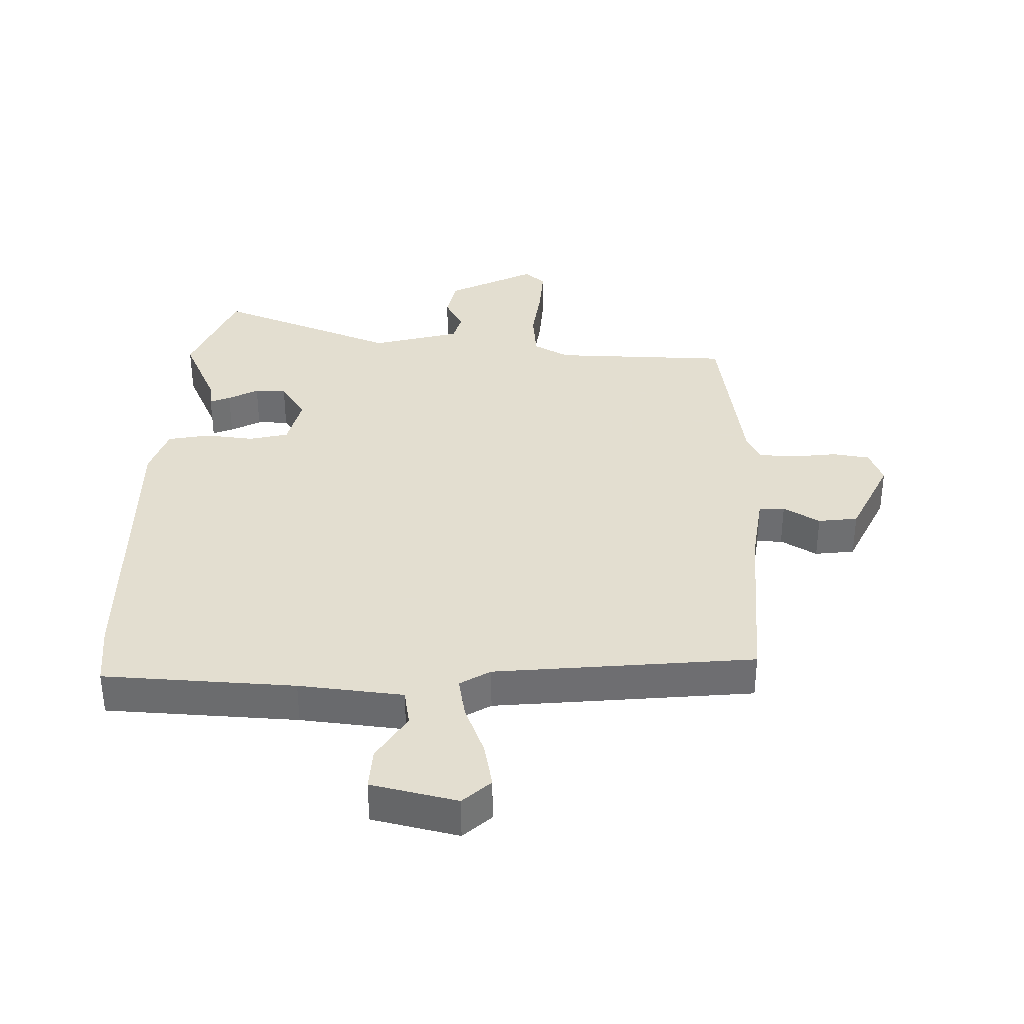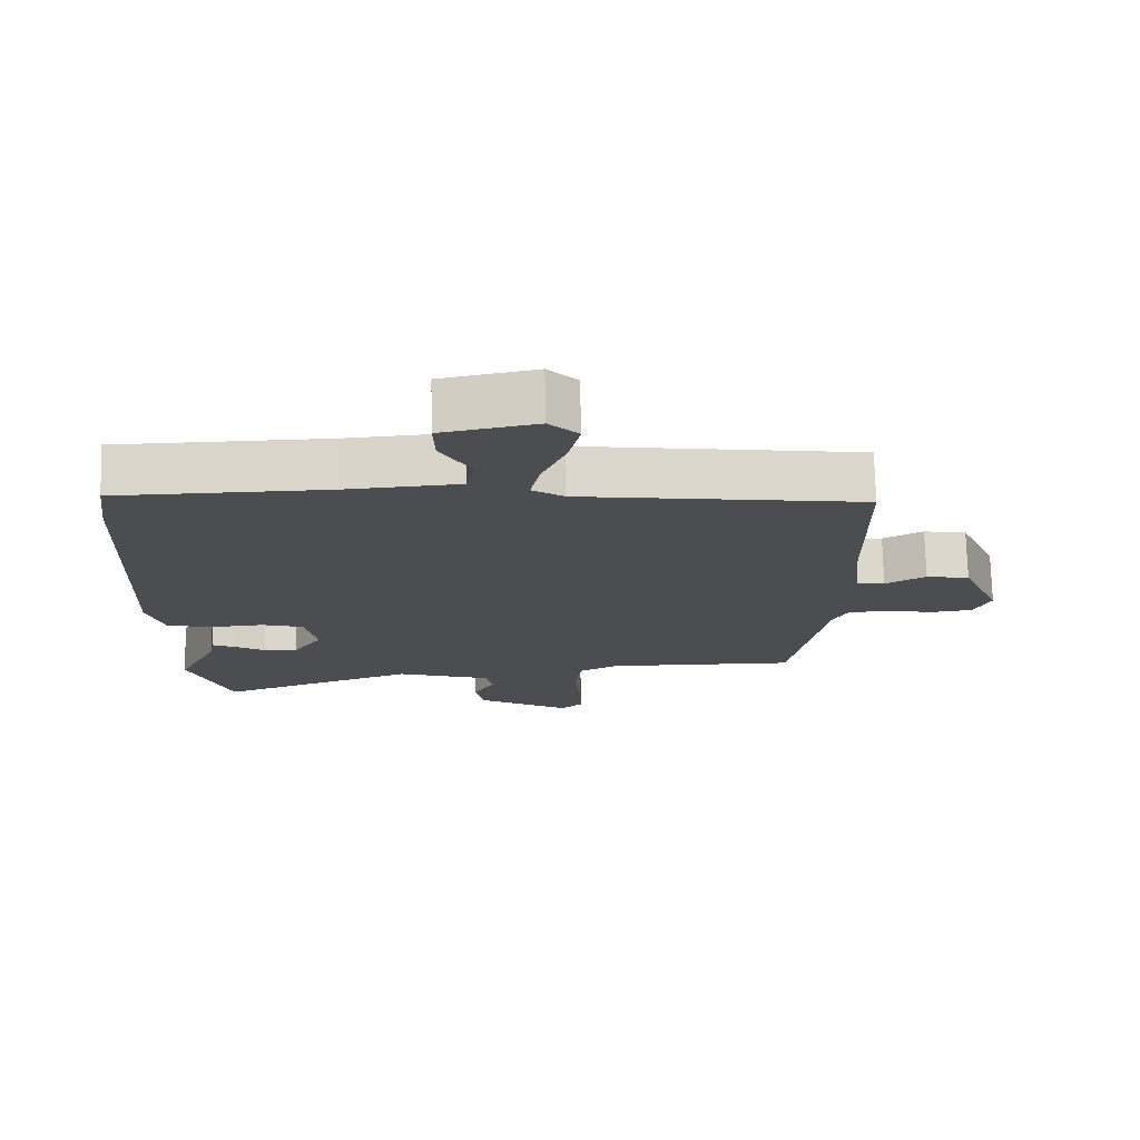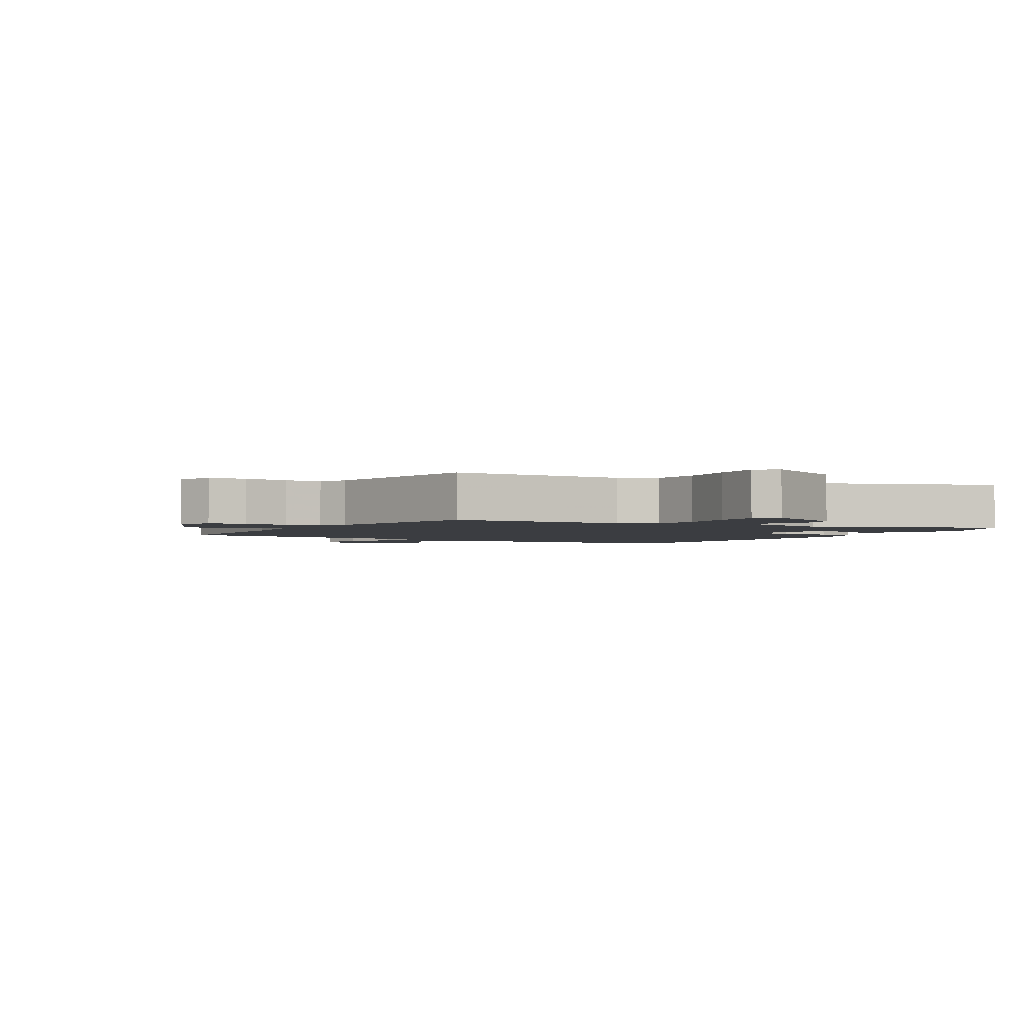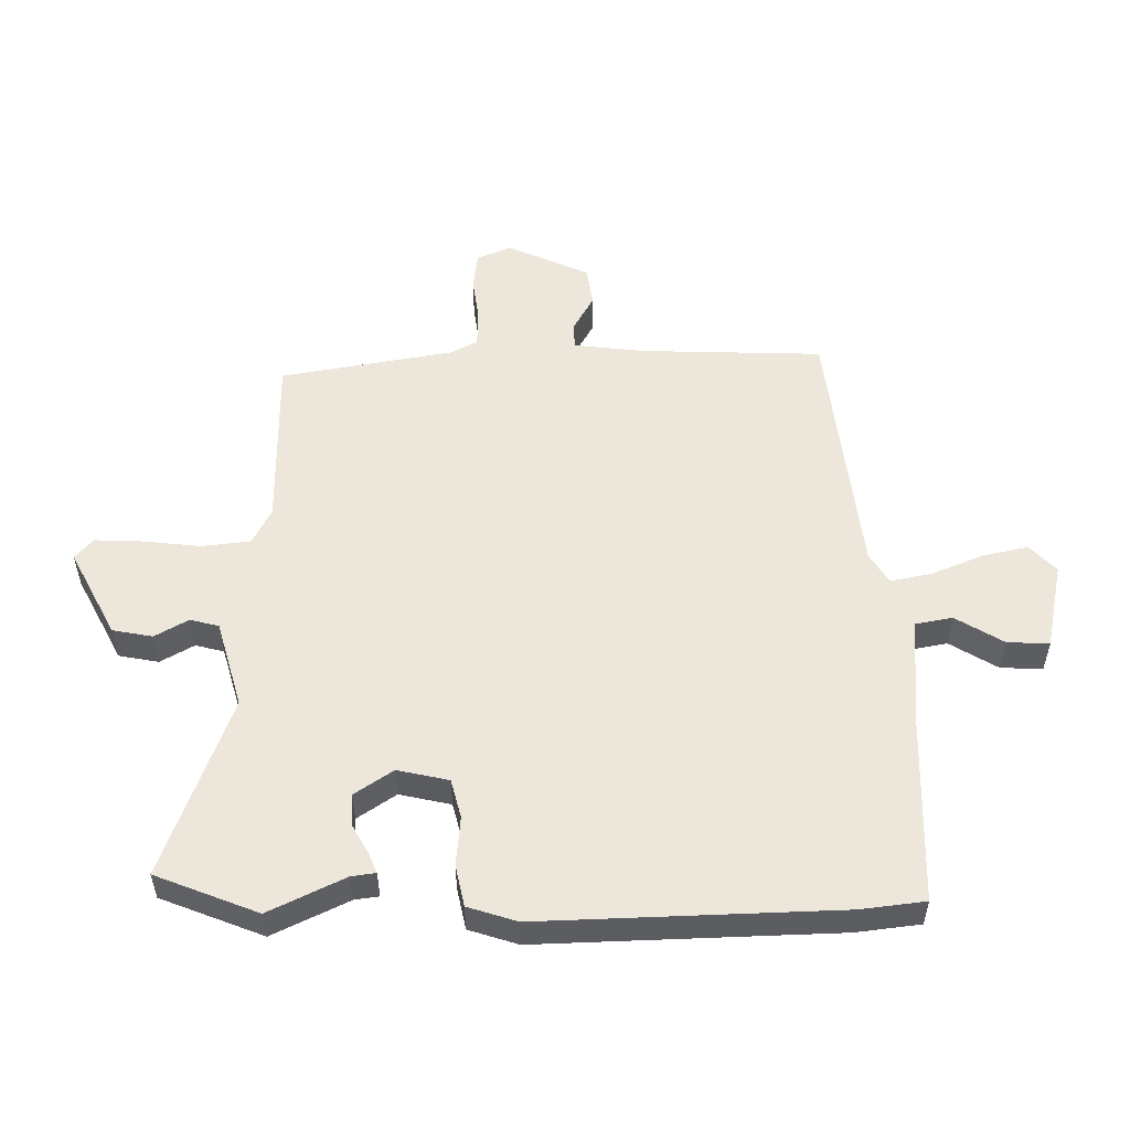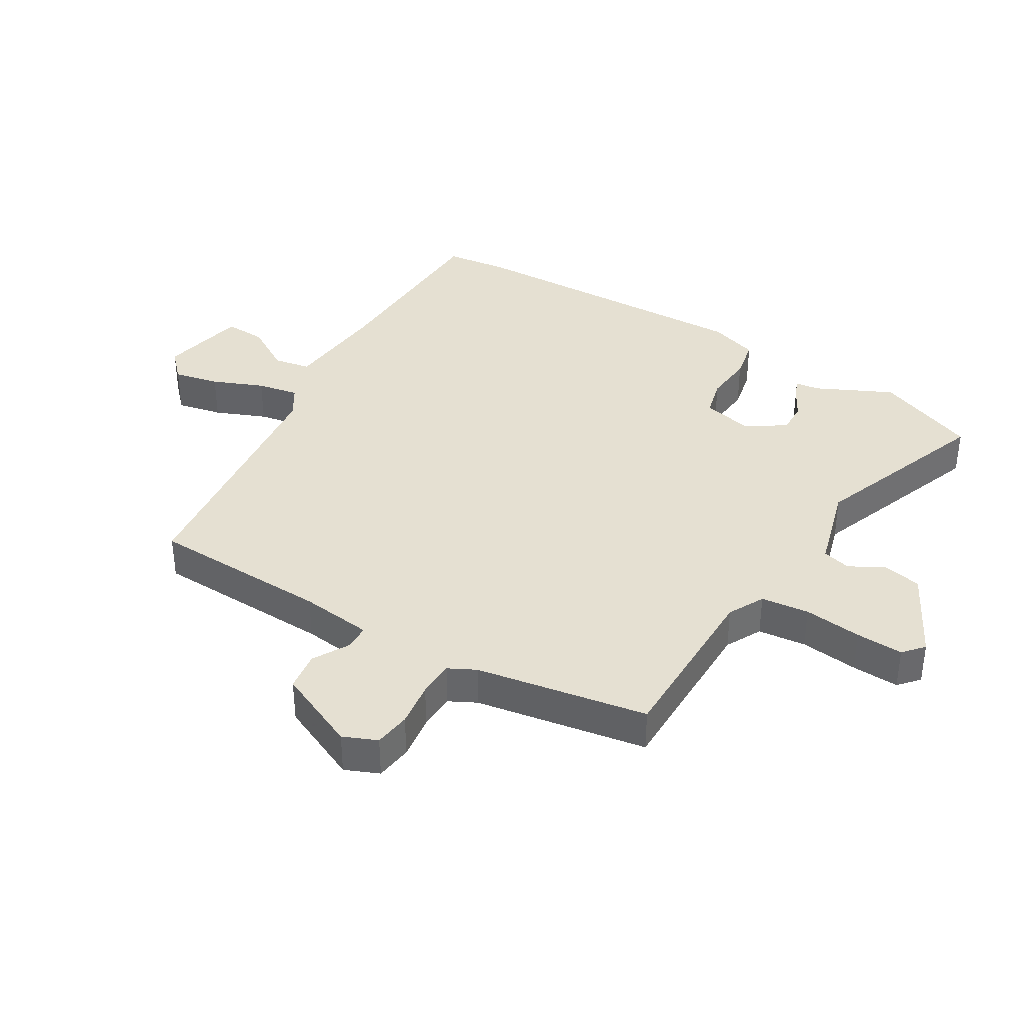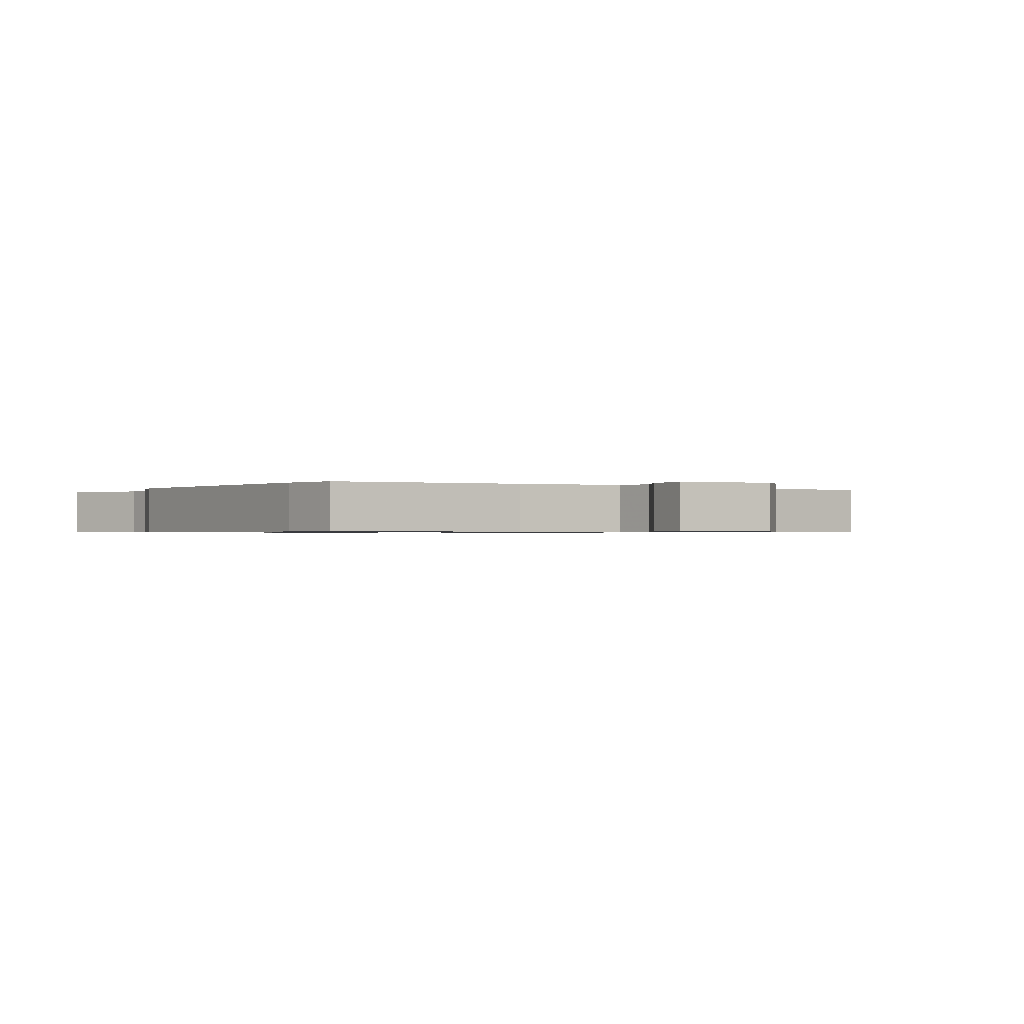
<metadata>
{"format":"obj","ext":"obj","renderer":"f3d","projection":"perspective","resolution":1024,"background":"white","views":[{"elev":35.9,"azim":3.3,"up":"+Y"},{"elev":74.0,"azim":-1.3,"up":"+Z"},{"elev":-2.3,"azim":150.6,"up":"+Y"},{"elev":54.1,"azim":-89.7,"up":"+Y"},{"elev":37.8,"azim":122.0,"up":"+Y"},{"elev":-0.6,"azim":-31.1,"up":"+Y"}]}
</metadata>
<code>
v -0.462 0.07 -0.601
v -0.524 0.07 -0.437
v -0.464 0.07 -0.317
v -0.458 0.07 -0.278
v -0.426 0.07 -0.292
v -0.379 0.07 -0.319
v -0.329 0.07 -0.321
v -0.287 0.07 -0.26
v -0.304 0.07 -0.178
v -0.366 0.07 -0.161
v -0.445 0.07 -0.167
v -0.511 0.07 -0.152
v -0.535 0.07 -0.073
v -0.513 0.07 0.404
v -0.499 0.07 0.506
v -0.191 0.07 0.511
v -0.023 0.07 0.523
v -0.011 0.07 0.582
v -0.056 0.07 0.659
v -0.058 0.07 0.726
v 0.081 0.07 0.753
v 0.124 0.07 0.711
v 0.107 0.07 0.638
v 0.072 0.07 0.557
v 0.058 0.07 0.491
v 0.106 0.07 0.46
v 0.52 0.07 0.406
v 0.525 0.07 0.117
v 0.537 0.07 0.001
v 0.578 0.07 -0.001
v 0.637 0.07 0.031
v 0.7 0.07 0.021
v 0.757 0.07 -0.111
v 0.733 0.07 -0.165
v 0.674 0.07 -0.172
v 0.602 0.07 -0.161
v 0.543 0.07 -0.162
v 0.52 0.07 -0.205
v 0.468 0.07 -0.48
v 0.187 0.07 -0.476
v 0.129 0.07 -0.505
v 0.119 0.07 -0.582
v 0.128 0.07 -0.675
v 0.13 0.07 -0.751
v 0.097 0.07 -0.779
v -0.041 0.07 -0.704
v -0.052 0.07 -0.64
v -0.021 0.07 -0.587
v -0.032 0.07 -0.541
v -0.171 0.07 -0.499
v -0.462 0 -0.601
v -0.524 0 -0.437
v -0.464 0 -0.317
v -0.458 0 -0.278
v -0.426 0 -0.292
v -0.379 0 -0.319
v -0.329 0 -0.321
v -0.287 0 -0.26
v -0.304 0 -0.178
v -0.366 0 -0.161
v -0.445 0 -0.167
v -0.511 0 -0.152
v -0.535 0 -0.073
v -0.513 0 0.404
v -0.499 0 0.506
v -0.191 0 0.511
v -0.023 0 0.523
v -0.011 0 0.582
v -0.056 0 0.659
v -0.058 0 0.726
v 0.081 0 0.753
v 0.124 0 0.711
v 0.107 0 0.638
v 0.072 0 0.557
v 0.058 0 0.491
v 0.106 0 0.46
v 0.52 0 0.406
v 0.525 0 0.117
v 0.537 0 0.001
v 0.578 0 -0.001
v 0.637 0 0.031
v 0.7 0 0.021
v 0.757 0 -0.111
v 0.733 0 -0.165
v 0.674 0 -0.172
v 0.602 0 -0.161
v 0.543 0 -0.162
v 0.52 0 -0.205
v 0.468 0 -0.48
v 0.187 0 -0.476
v 0.129 0 -0.505
v 0.119 0 -0.582
v 0.128 0 -0.675
v 0.13 0 -0.751
v 0.097 0 -0.779
v -0.041 0 -0.704
v -0.052 0 -0.64
v -0.021 0 -0.587
v -0.032 0 -0.541
v -0.171 0 -0.499
f 46 47 48
f 45 46 48
f 44 45 48
f 43 44 48
f 42 43 48
f 41 42 48 49
f 40 41 49 50
f 38 39 40
f 37 38 40 50
f 34 35 36
f 33 34 36
f 32 33 36
f 31 32 36
f 30 31 36
f 29 30 36 37
f 50 1 2
f 37 50 2
f 29 37 2
f 28 29 2
f 22 23 24
f 21 22 24
f 20 21 24
f 19 20 24
f 18 19 24
f 17 18 24 25
f 16 17 25 26
f 15 16 26
f 14 15 26
f 13 14 26
f 12 13 26
f 11 12 26
f 10 11 26
f 3 4 5 6
f 3 6 7
f 2 3 7
f 28 2 7
f 26 27 28
f 10 26 28
f 9 10 28
f 8 9 28
f 7 8 28
f 98 97 96
f 98 96 95
f 98 95 94
f 98 94 93
f 98 93 92
f 99 98 92 91
f 100 99 91 90
f 90 89 88
f 100 90 88 87
f 86 85 84
f 86 84 83
f 86 83 82
f 86 82 81
f 86 81 80
f 87 86 80 79
f 52 51 100
f 52 100 87
f 52 87 79
f 52 79 78
f 74 73 72
f 74 72 71
f 74 71 70
f 74 70 69
f 74 69 68
f 75 74 68 67
f 76 75 67 66
f 76 66 65
f 76 65 64
f 76 64 63
f 76 63 62
f 76 62 61
f 76 61 60
f 56 55 54 53
f 57 56 53
f 57 53 52
f 57 52 78
f 78 77 76
f 78 76 60
f 78 60 59
f 78 59 58
f 78 58 57
f 1 51 52 2
f 2 52 53 3
f 3 53 54 4
f 4 54 55 5
f 5 55 56 6
f 6 56 57 7
f 7 57 58 8
f 8 58 59 9
f 9 59 60 10
f 10 60 61 11
f 11 61 62 12
f 12 62 63 13
f 13 63 64 14
f 14 64 65 15
f 15 65 66 16
f 16 66 67 17
f 17 67 68 18
f 18 68 69 19
f 19 69 70 20
f 20 70 71 21
f 21 71 72 22
f 22 72 73 23
f 23 73 74 24
f 24 74 75 25
f 25 75 76 26
f 26 76 77 27
f 27 77 78 28
f 28 78 79 29
f 29 79 80 30
f 30 80 81 31
f 31 81 82 32
f 32 82 83 33
f 33 83 84 34
f 34 84 85 35
f 35 85 86 36
f 36 86 87 37
f 37 87 88 38
f 38 88 89 39
f 39 89 90 40
f 40 90 91 41
f 41 91 92 42
f 42 92 93 43
f 43 93 94 44
f 44 94 95 45
f 45 95 96 46
f 46 96 97 47
f 47 97 98 48
f 48 98 99 49
f 49 99 100 50
f 50 100 51 1

</code>
